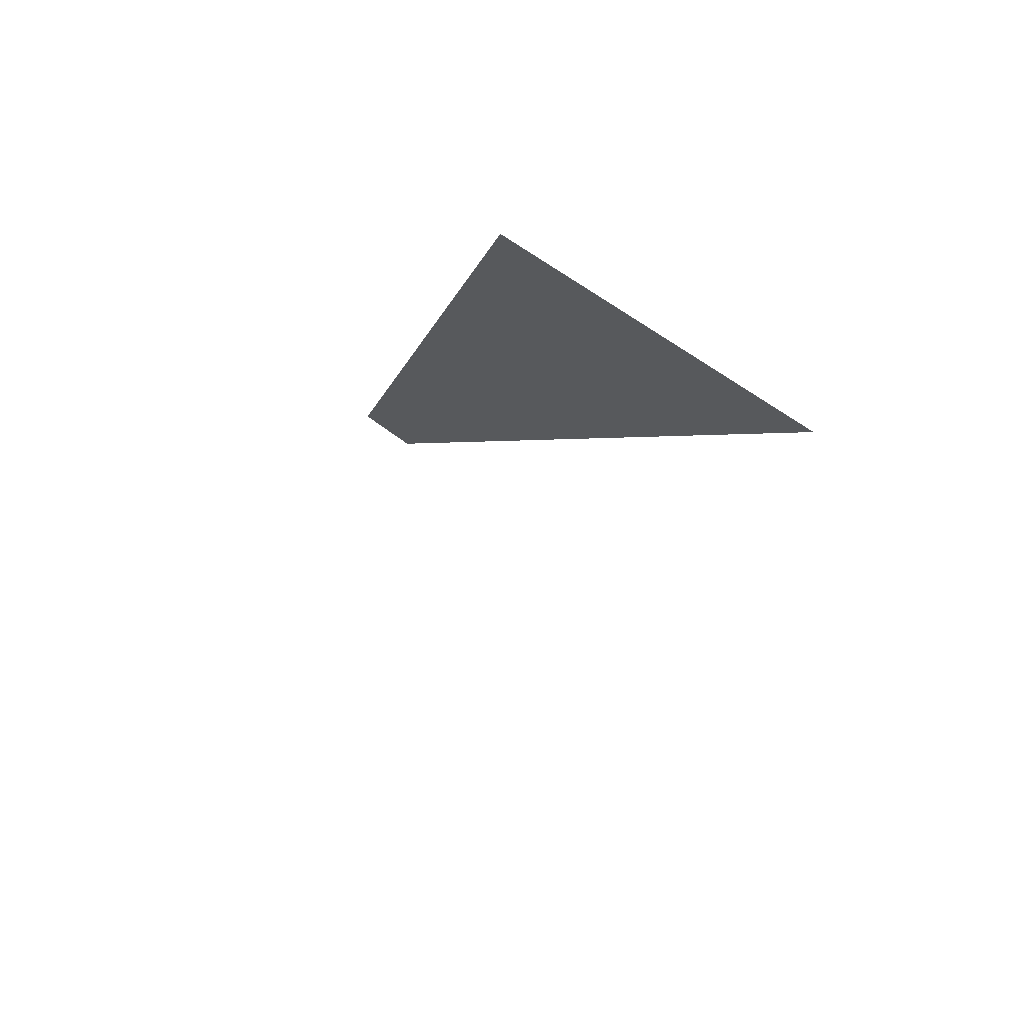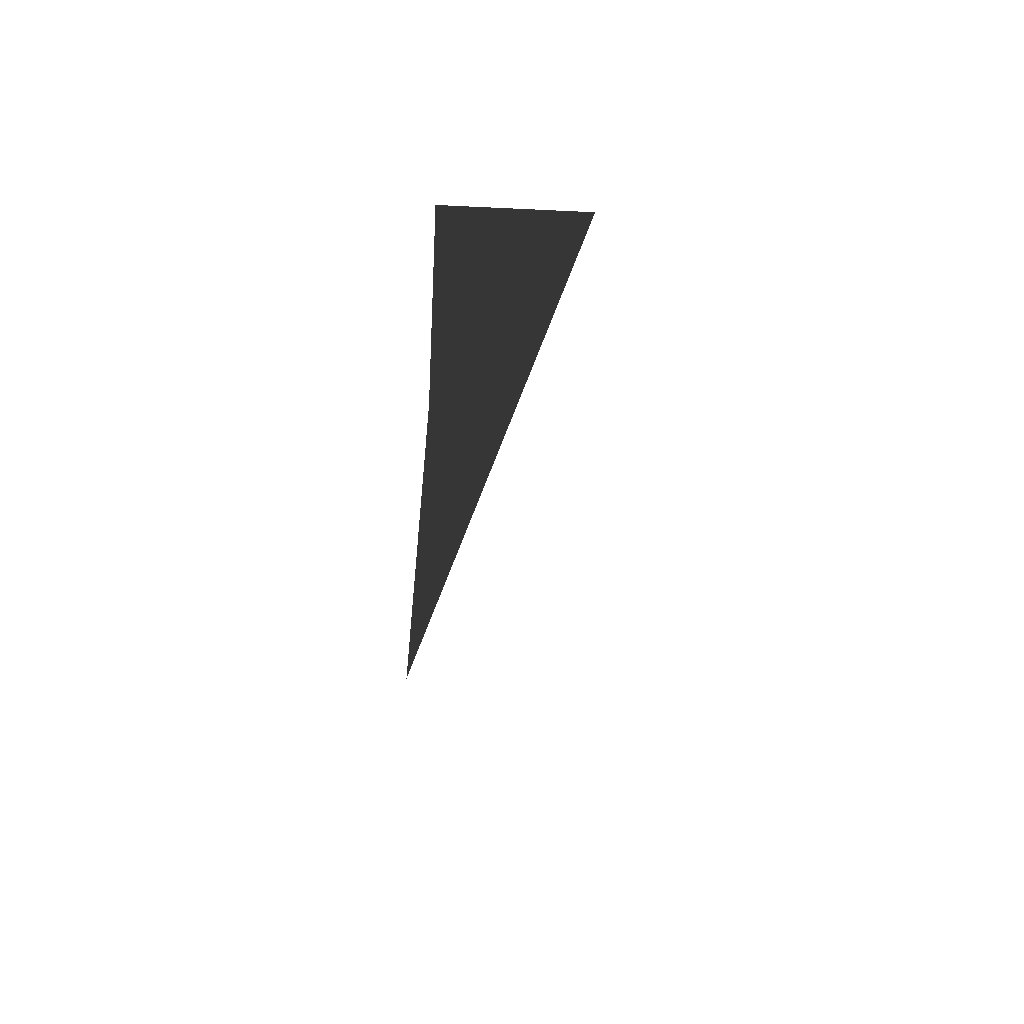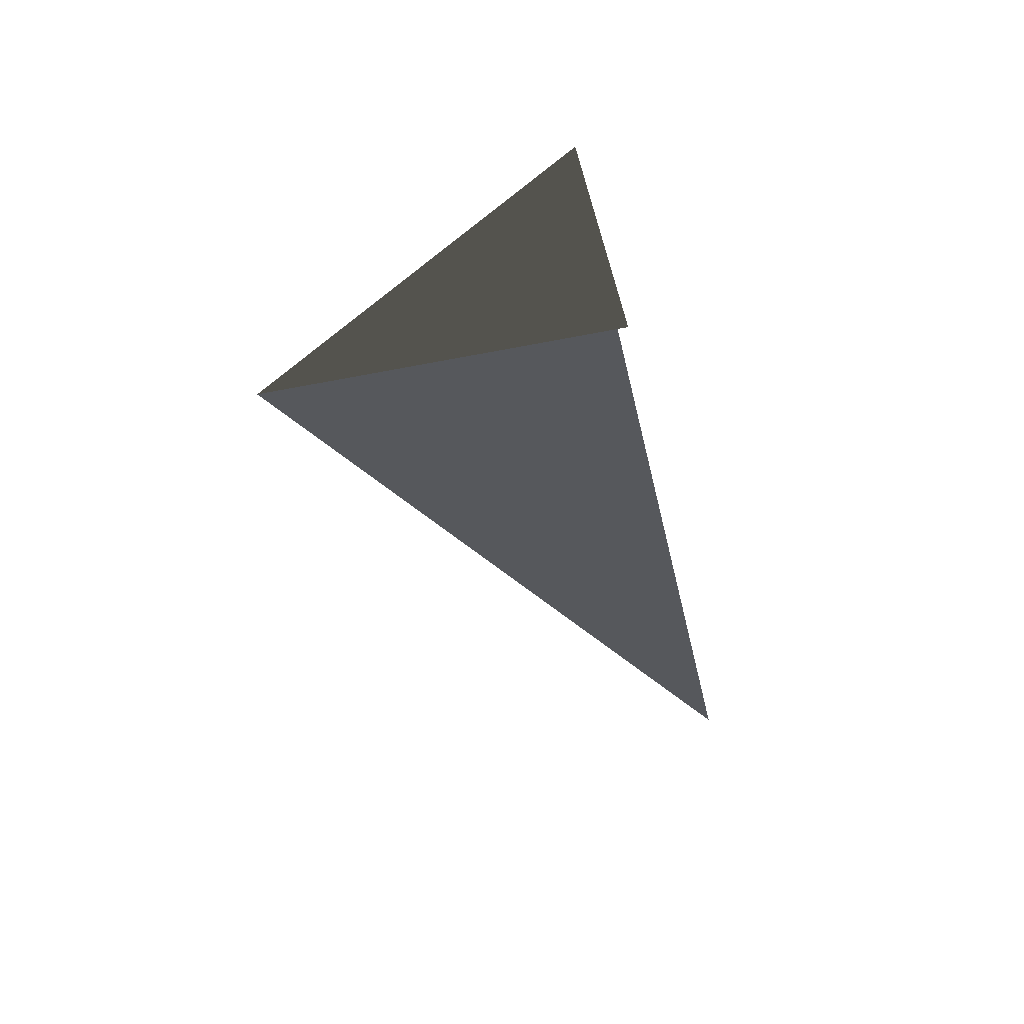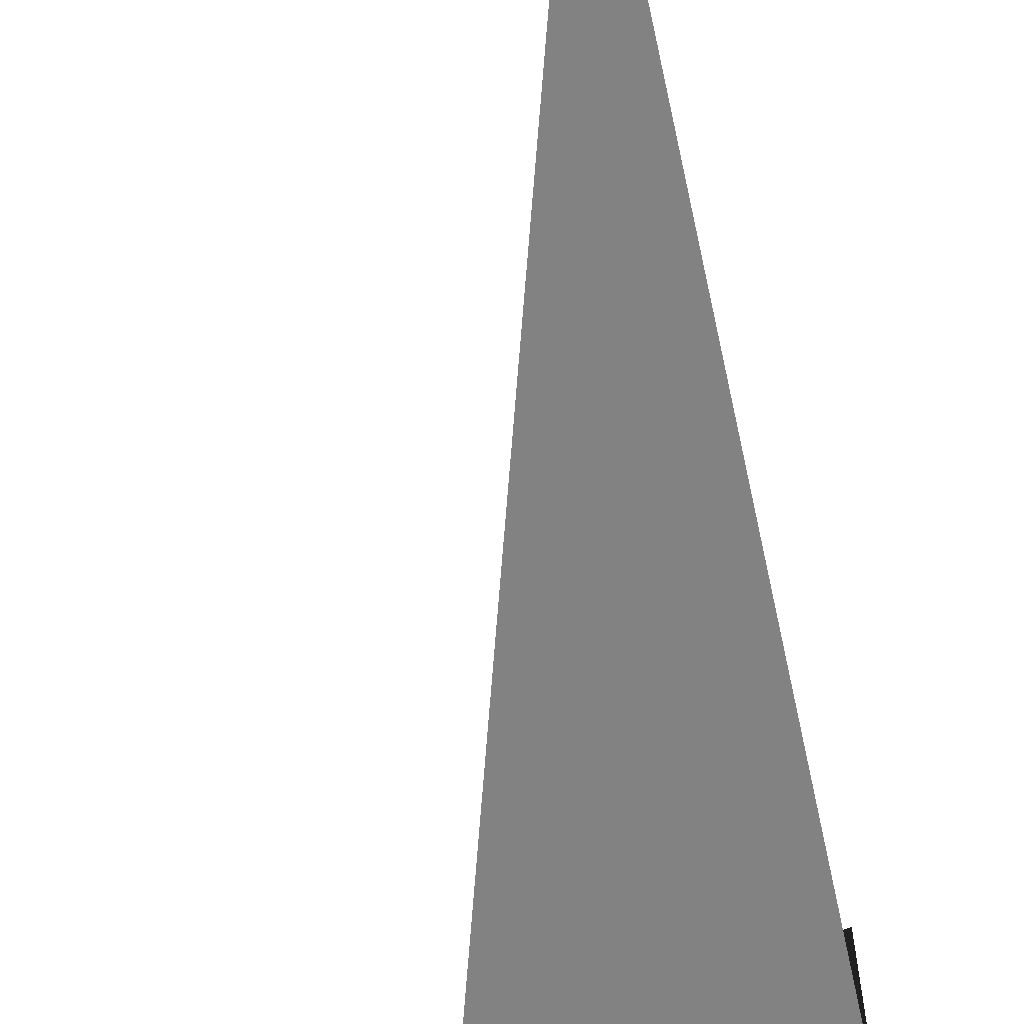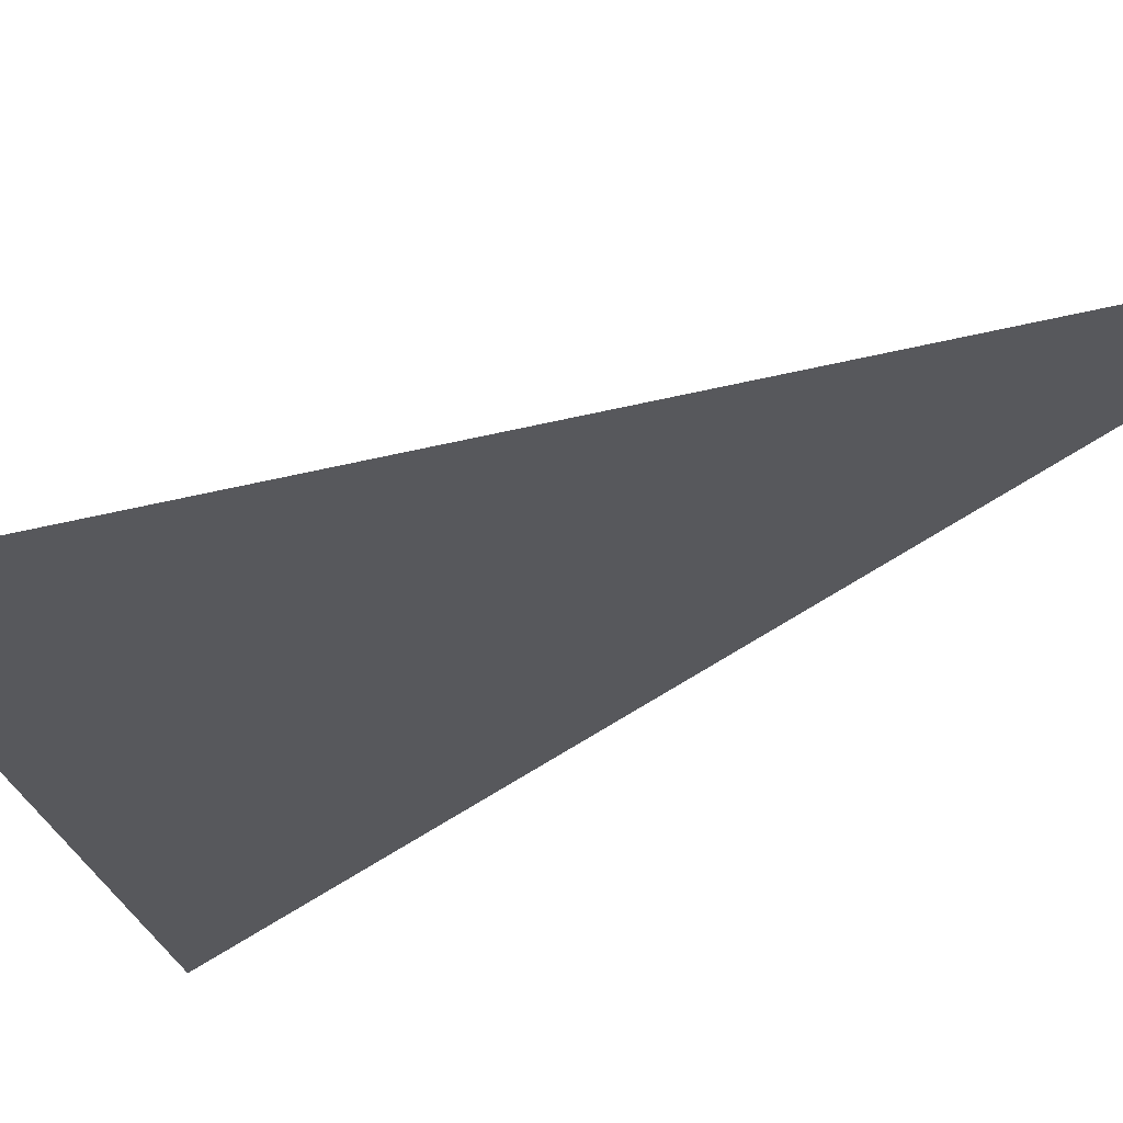
<metadata>
{"format":"obj","ext":"obj","renderer":"f3d","projection":"perspective","resolution":1024,"background":"white","views":[{"elev":75.8,"azim":34.1,"up":"+Z"},{"elev":-48.2,"azim":-93.1,"up":"+Z"},{"elev":61.5,"azim":167.8,"up":"+Z"},{"elev":-60.9,"azim":-157.7,"up":"+Y"},{"elev":-28.8,"azim":138.3,"up":"+Y"}]}
</metadata>
<code>
v   -24 -10 32
v  -24 0 32
v  -8 0 32
v -32 0 -16
g Plane005
f 1 2 3 4

</code>
